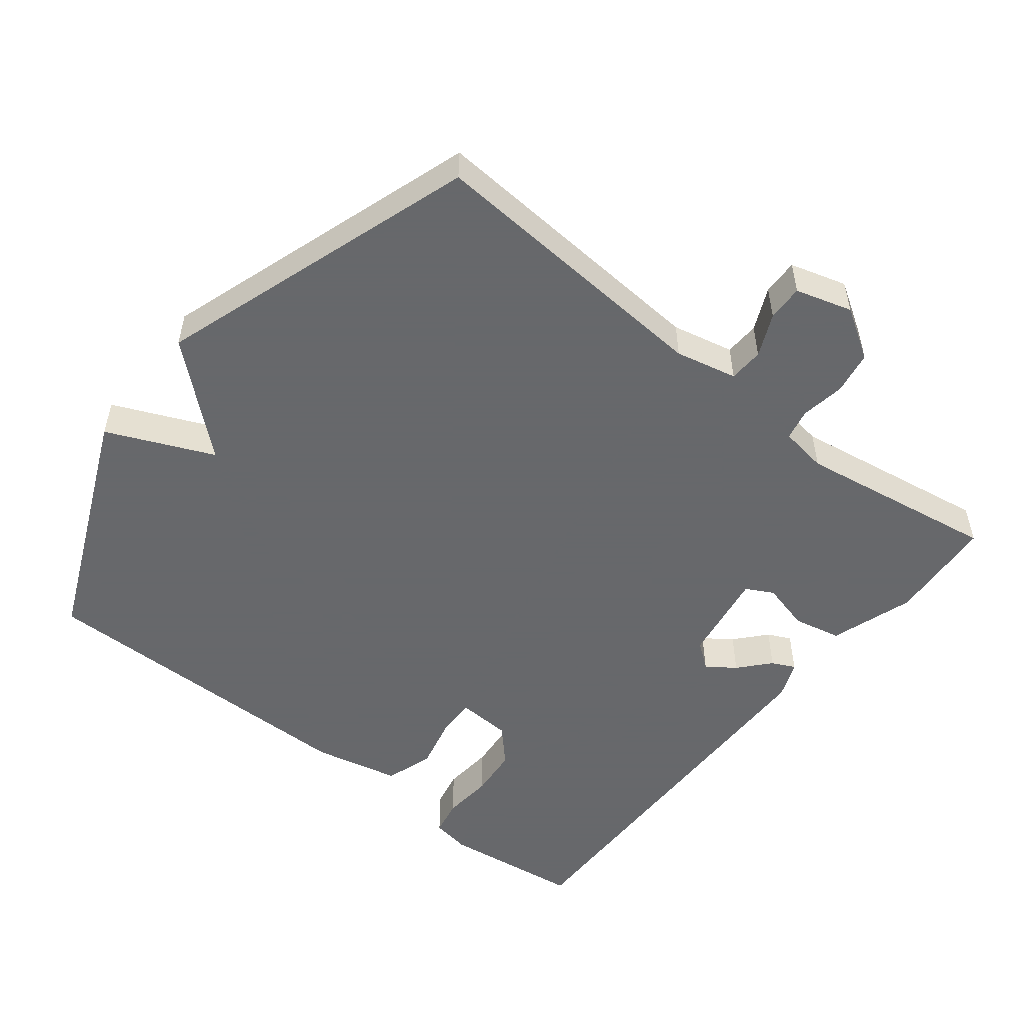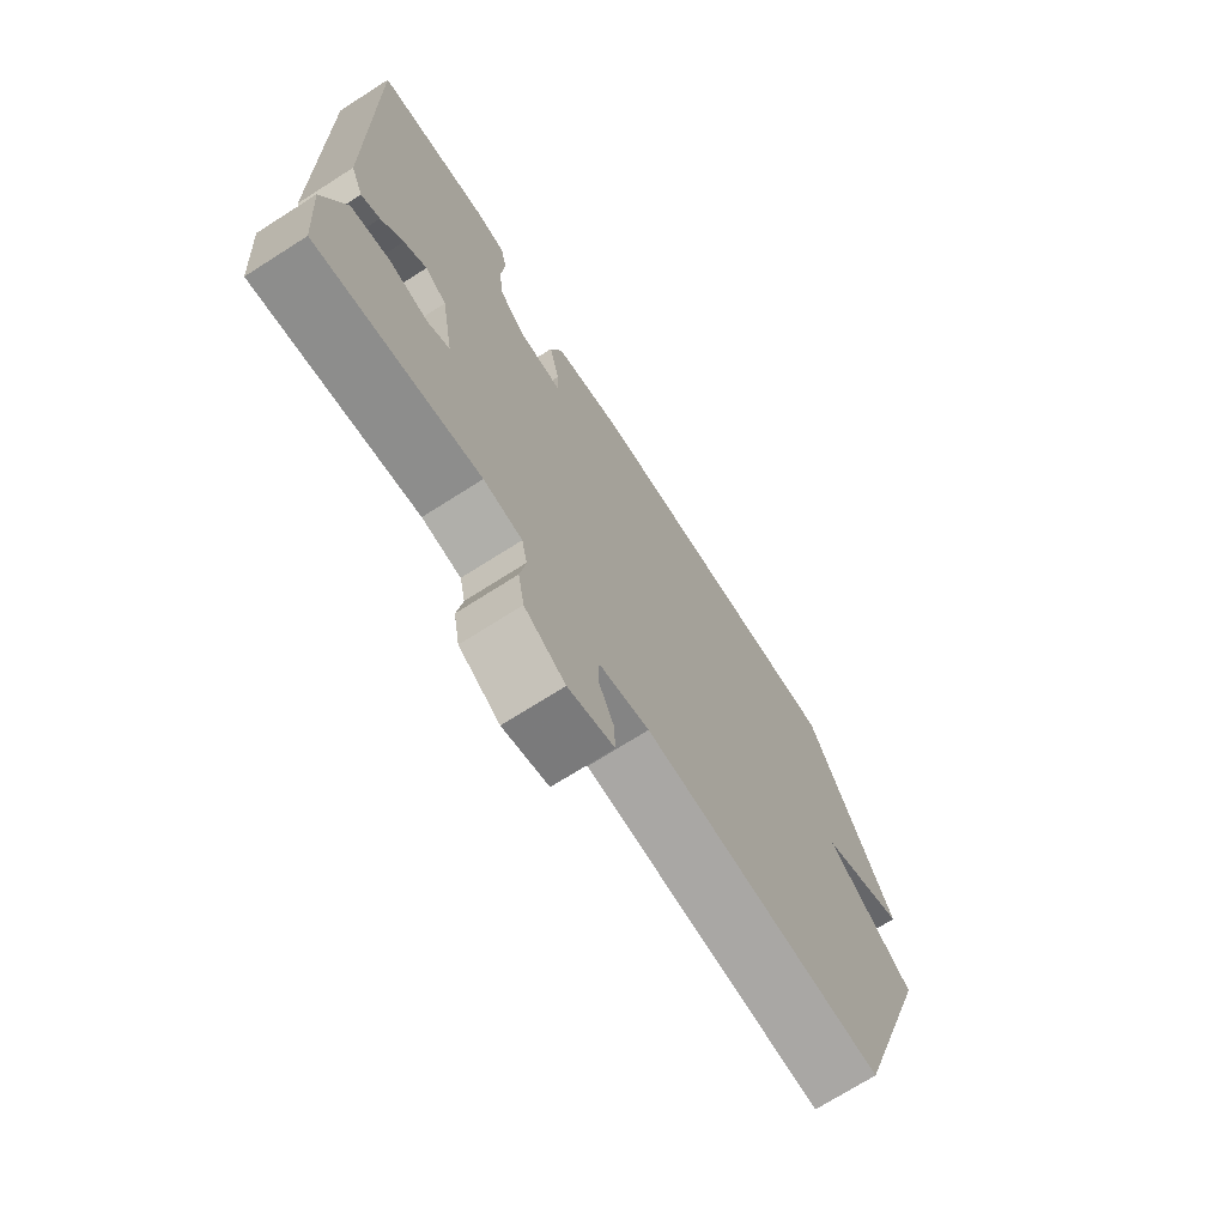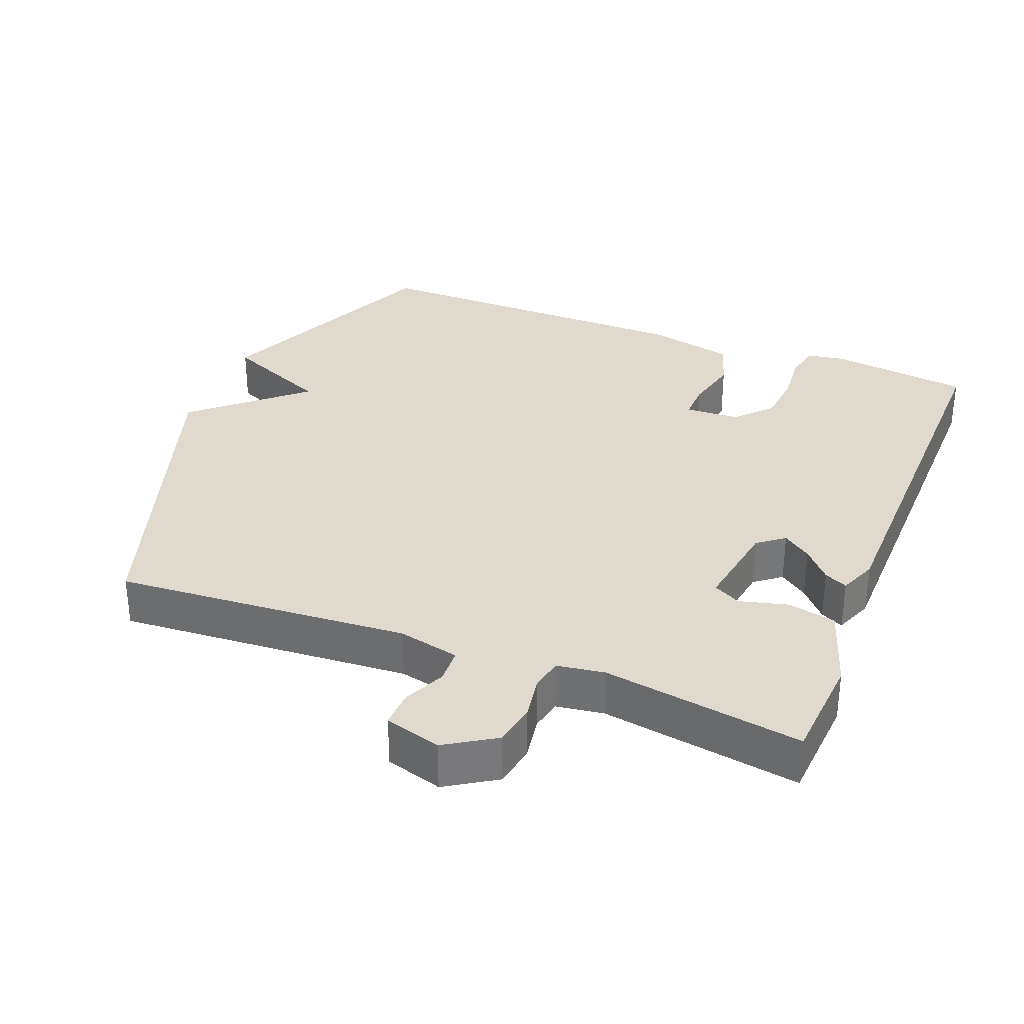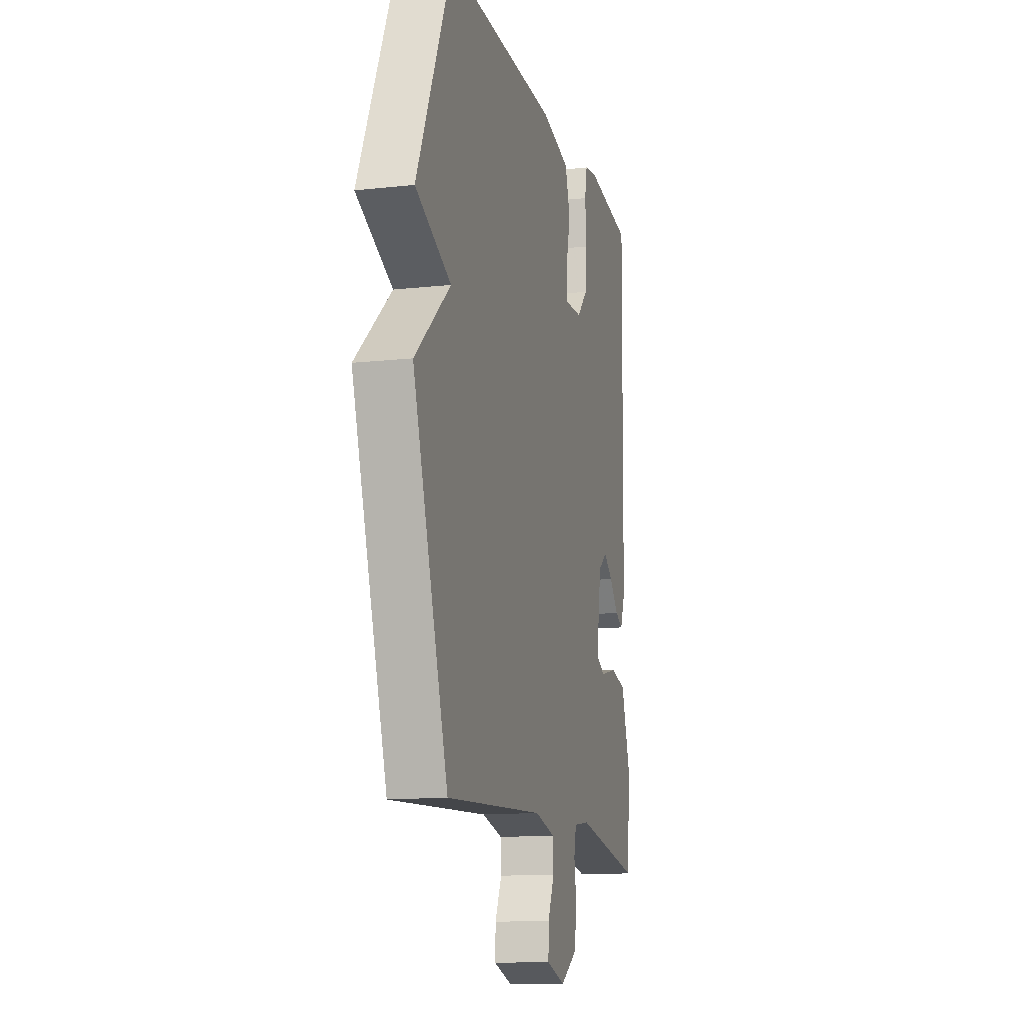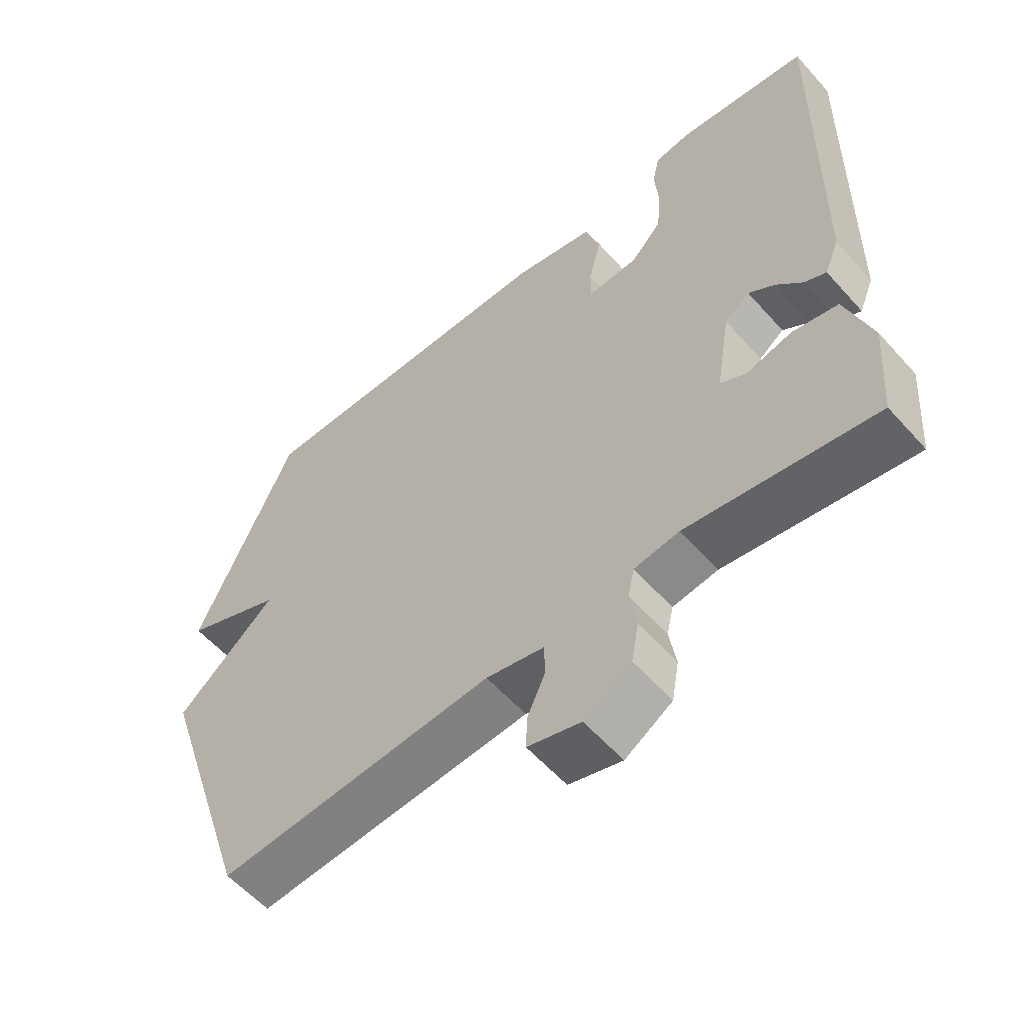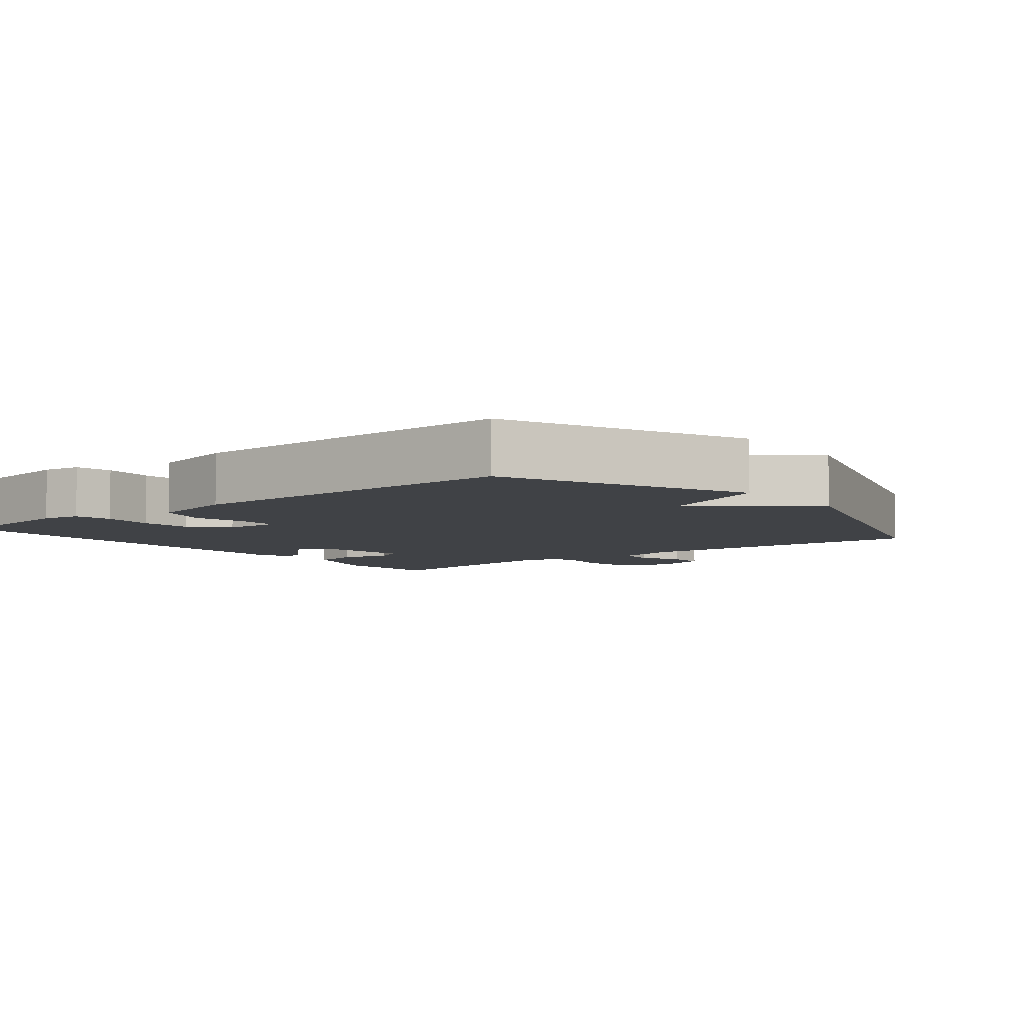
<metadata>
{"format":"obj","ext":"obj","renderer":"f3d","projection":"perspective","resolution":1024,"background":"white","views":[{"elev":-52.3,"azim":141.4,"up":"+Y"},{"elev":-71.8,"azim":-57.5,"up":"+Z"},{"elev":32.8,"azim":-158.7,"up":"+Y"},{"elev":-13.2,"azim":104.1,"up":"+Z"},{"elev":-57.7,"azim":-138.8,"up":"+Z"},{"elev":-6.2,"azim":38.8,"up":"+Y"}]}
</metadata>
<code>
v -0.5 0.07 0.5
v -0.3 0.07 0.526
v -0.245 0.07 0.517
v -0.234 0.07 0.465
v -0.24 0.07 0.392
v -0.233 0.07 0.32
v -0.186 0.07 0.27
v -0.108 0.07 0.266
v -0.109 0.07 0.319
v -0.128 0.07 0.398
v -0.106 0.07 0.468
v 0.018 0.07 0.496
v 0.5 0.07 0.5
v 0.65 0.07 0.161
v 0.498 0.07 0.094
v 0.65 0.07 -0.039
v 0.5 0.07 -0.5
v 0.078 0.07 -0.472
v -0.01 0.07 -0.492
v -0.012 0.07 -0.542
v 0.016 0.07 -0.603
v 0.018 0.07 -0.655
v -0.063 0.07 -0.679
v -0.135 0.07 -0.634
v -0.146 0.07 -0.572
v -0.136 0.07 -0.509
v -0.146 0.07 -0.464
v -0.214 0.07 -0.454
v -0.5 0.07 -0.5
v -0.512 0.07 -0.345
v -0.473 0.07 -0.225
v -0.404 0.07 -0.21
v -0.334 0.07 -0.228
v -0.295 0.07 -0.207
v -0.317 0.07 -0.075
v -0.355 0.07 -0.046
v -0.395 0.07 -0.075
v -0.434 0.07 -0.119
v -0.467 0.07 -0.135
v -0.489 0.07 -0.081
v -0.5 0 0.5
v -0.3 0 0.526
v -0.245 0 0.517
v -0.234 0 0.465
v -0.24 0 0.392
v -0.233 0 0.32
v -0.186 0 0.27
v -0.108 0 0.266
v -0.109 0 0.319
v -0.128 0 0.398
v -0.106 0 0.468
v 0.018 0 0.496
v 0.5 0 0.5
v 0.65 0 0.161
v 0.498 0 0.094
v 0.65 0 -0.039
v 0.5 0 -0.5
v 0.078 0 -0.472
v -0.01 0 -0.492
v -0.012 0 -0.542
v 0.016 0 -0.603
v 0.018 0 -0.655
v -0.063 0 -0.679
v -0.135 0 -0.634
v -0.146 0 -0.572
v -0.136 0 -0.509
v -0.146 0 -0.464
v -0.214 0 -0.454
v -0.5 0 -0.5
v -0.512 0 -0.345
v -0.473 0 -0.225
v -0.404 0 -0.21
v -0.334 0 -0.228
v -0.295 0 -0.207
v -0.317 0 -0.075
v -0.355 0 -0.046
v -0.395 0 -0.075
v -0.434 0 -0.119
v -0.467 0 -0.135
v -0.489 0 -0.081
f 3 4 5
f 2 3 5
f 1 2 5
f 40 1 5
f 39 40 5
f 38 39 5
f 37 38 5
f 36 37 5 6
f 35 36 6 7
f 34 35 7 8
f 31 32 33
f 30 31 33
f 29 30 33
f 28 29 33
f 27 28 33 34
f 24 25 26
f 23 24 26
f 22 23 26
f 21 22 26
f 20 21 26
f 19 20 26 27
f 27 34 8
f 19 27 8
f 18 19 8
f 18 8 9
f 17 18 9
f 16 17 9
f 15 16 9
f 13 14 15
f 12 13 15
f 11 12 15
f 10 11 15
f 9 10 15
f 45 44 43
f 45 43 42
f 45 42 41
f 45 41 80
f 45 80 79
f 45 79 78
f 45 78 77
f 46 45 77 76
f 47 46 76 75
f 48 47 75 74
f 73 72 71
f 73 71 70
f 73 70 69
f 73 69 68
f 74 73 68 67
f 66 65 64
f 66 64 63
f 66 63 62
f 66 62 61
f 66 61 60
f 67 66 60 59
f 48 74 67
f 48 67 59
f 48 59 58
f 49 48 58
f 49 58 57
f 49 57 56
f 49 56 55
f 55 54 53
f 55 53 52
f 55 52 51
f 55 51 50
f 55 50 49
f 1 41 42 2
f 2 42 43 3
f 3 43 44 4
f 4 44 45 5
f 5 45 46 6
f 6 46 47 7
f 7 47 48 8
f 8 48 49 9
f 9 49 50 10
f 10 50 51 11
f 11 51 52 12
f 12 52 53 13
f 13 53 54 14
f 14 54 55 15
f 15 55 56 16
f 16 56 57 17
f 17 57 58 18
f 18 58 59 19
f 19 59 60 20
f 20 60 61 21
f 21 61 62 22
f 22 62 63 23
f 23 63 64 24
f 24 64 65 25
f 25 65 66 26
f 26 66 67 27
f 27 67 68 28
f 28 68 69 29
f 29 69 70 30
f 30 70 71 31
f 31 71 72 32
f 32 72 73 33
f 33 73 74 34
f 34 74 75 35
f 35 75 76 36
f 36 76 77 37
f 37 77 78 38
f 38 78 79 39
f 39 79 80 40
f 40 80 41 1

</code>
